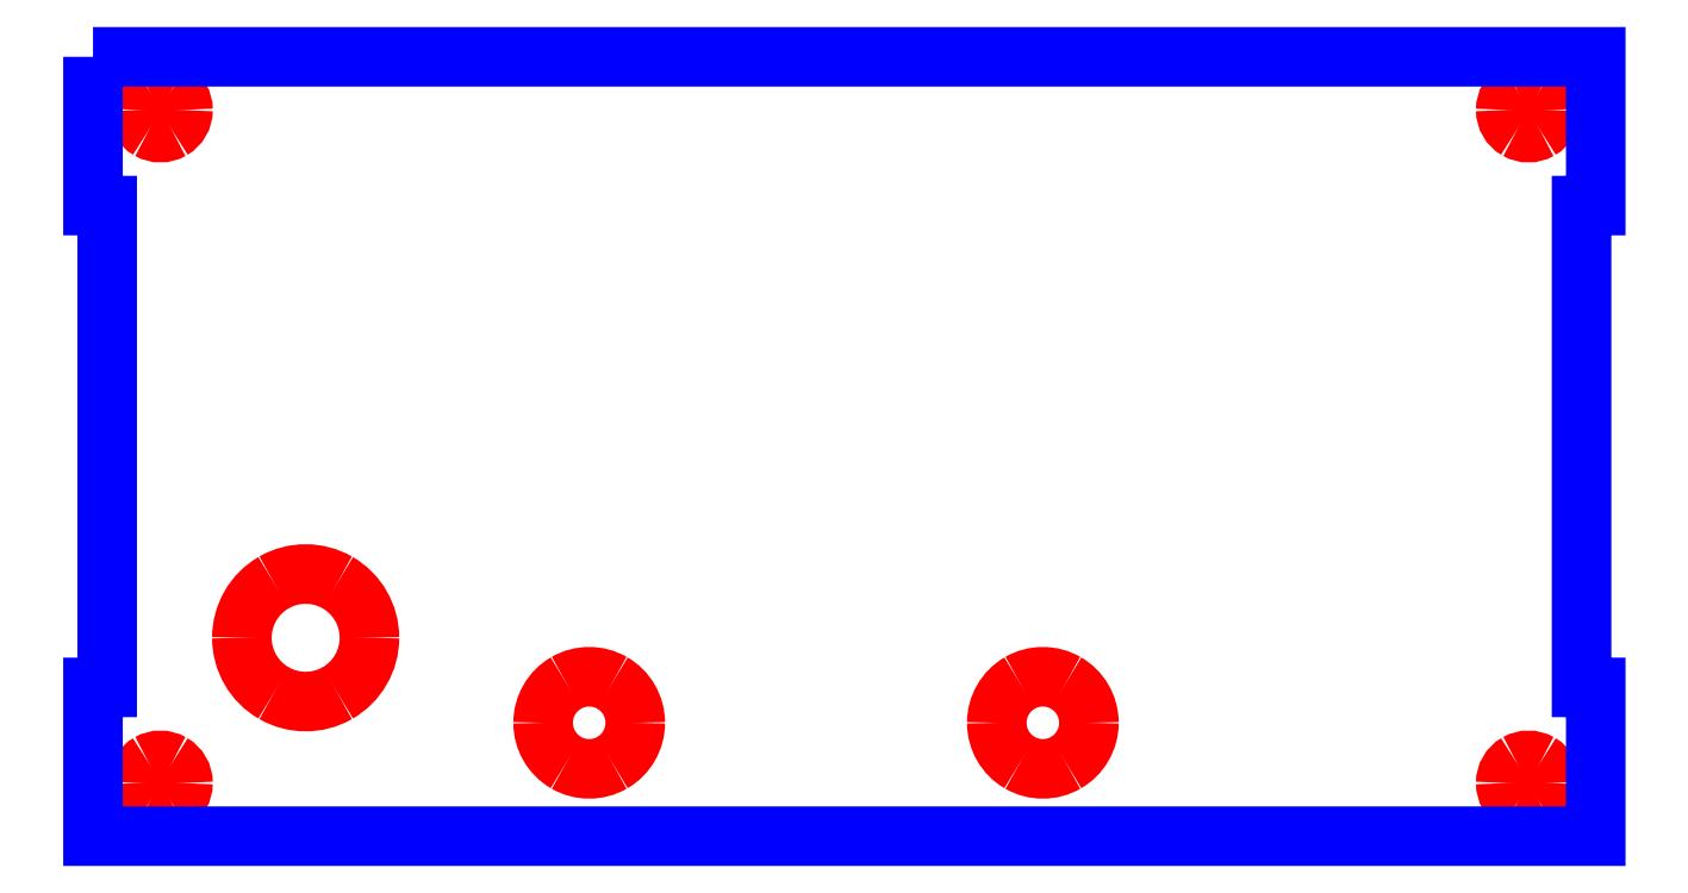
<metadata>
{"format":"dxf","ext":"dxf","renderer":"ezdxf+matplotlib","layout":"modelspace","background":"white","min_lineweight":24,"dpi":150}
</metadata>
<code>
0
SECTION
2
ENTITIES
0
SPLINE
8
Layer_1
70
8
71
3
72
8
73
4
74
0
40
0
40
0
40
0
40
0
40
1
40
1
40
1
40
1
10
1.829
20
14.5
30
0
10
1.829
20
14.66
30
0
10
1.743
20
14.81
30
0
10
1.604
20
14.89
30
0
0
SPLINE
8
Layer_1
70
8
71
3
72
8
73
4
74
0
40
0
40
0
40
0
40
0
40
1
40
1
40
1
40
1
10
1.604
20
14.89
30
0
10
1.464
20
14.97
30
0
10
1.292
20
14.97
30
0
10
1.152
20
14.89
30
0
0
SPLINE
8
Layer_1
70
8
71
3
72
8
73
4
74
0
40
0
40
0
40
0
40
0
40
1
40
1
40
1
40
1
10
1.152
20
14.89
30
0
10
1.012
20
14.81
30
0
10
0.9263
20
14.66
30
0
10
0.9263
20
14.5
30
0
0
SPLINE
8
Layer_1
70
8
71
3
72
8
73
4
74
0
40
0
40
0
40
0
40
0
40
1
40
1
40
1
40
1
10
0.9263
20
14.5
30
0
10
0.9263
20
14.34
30
0
10
1.012
20
14.19
30
0
10
1.152
20
14.11
30
0
0
SPLINE
8
Layer_1
70
8
71
3
72
8
73
4
74
0
40
0
40
0
40
0
40
0
40
1
40
1
40
1
40
1
10
1.152
20
14.11
30
0
10
1.292
20
14.03
30
0
10
1.464
20
14.03
30
0
10
1.604
20
14.11
30
0
0
SPLINE
8
Layer_1
70
8
71
3
72
8
73
4
74
0
40
0
40
0
40
0
40
0
40
1
40
1
40
1
40
1
10
1.604
20
14.11
30
0
10
1.743
20
14.19
30
0
10
1.829
20
14.34
30
0
10
1.829
20
14.5
30
0
0
SPLINE
8
Layer_1
70
8
71
3
72
8
73
4
74
0
40
0
40
0
40
0
40
0
40
1
40
1
40
1
40
1
10
29.06
20
14.5
30
0
10
29.06
20
14.66
30
0
10
28.98
20
14.81
30
0
10
28.84
20
14.89
30
0
0
SPLINE
8
Layer_1
70
8
71
3
72
8
73
4
74
0
40
0
40
0
40
0
40
0
40
1
40
1
40
1
40
1
10
28.84
20
14.89
30
0
10
28.7
20
14.97
30
0
10
28.53
20
14.97
30
0
10
28.39
20
14.89
30
0
0
SPLINE
8
Layer_1
70
8
71
3
72
8
73
4
74
0
40
0
40
0
40
0
40
0
40
1
40
1
40
1
40
1
10
28.39
20
14.89
30
0
10
28.25
20
14.81
30
0
10
28.16
20
14.66
30
0
10
28.16
20
14.5
30
0
0
SPLINE
8
Layer_1
70
8
71
3
72
8
73
4
74
0
40
0
40
0
40
0
40
0
40
1
40
1
40
1
40
1
10
28.16
20
14.5
30
0
10
28.16
20
14.34
30
0
10
28.25
20
14.19
30
0
10
28.39
20
14.11
30
0
0
SPLINE
8
Layer_1
70
8
71
3
72
8
73
4
74
0
40
0
40
0
40
0
40
0
40
1
40
1
40
1
40
1
10
28.39
20
14.11
30
0
10
28.53
20
14.03
30
0
10
28.7
20
14.03
30
0
10
28.84
20
14.11
30
0
0
SPLINE
8
Layer_1
70
8
71
3
72
8
73
4
74
0
40
0
40
0
40
0
40
0
40
1
40
1
40
1
40
1
10
28.84
20
14.11
30
0
10
28.98
20
14.19
30
0
10
29.06
20
14.34
30
0
10
29.06
20
14.5
30
0
0
LWPOLYLINE
8
Layer_1
90
2
70
1
10
1.829
20
14.5
30
0
10
1.829
20
14.5
30
0
0
SPLINE
8
Layer_1
70
8
71
3
72
8
73
4
74
0
40
0
40
0
40
0
40
0
40
1
40
1
40
1
40
1
10
29.06
20
1.096
30
0
10
29.06
20
1.257
30
0
10
28.98
20
1.406
30
0
10
28.84
20
1.487
30
0
0
SPLINE
8
Layer_1
70
8
71
3
72
8
73
4
74
0
40
0
40
0
40
0
40
0
40
1
40
1
40
1
40
1
10
28.84
20
1.487
30
0
10
28.7
20
1.568
30
0
10
28.53
20
1.568
30
0
10
28.39
20
1.487
30
0
0
SPLINE
8
Layer_1
70
8
71
3
72
8
73
4
74
0
40
0
40
0
40
0
40
0
40
1
40
1
40
1
40
1
10
28.39
20
1.487
30
0
10
28.25
20
1.406
30
0
10
28.16
20
1.257
30
0
10
28.16
20
1.096
30
0
0
SPLINE
8
Layer_1
70
8
71
3
72
8
73
4
74
0
40
0
40
0
40
0
40
0
40
1
40
1
40
1
40
1
10
28.16
20
1.096
30
0
10
28.16
20
0.9343
30
0
10
28.25
20
0.7851
30
0
10
28.39
20
0.7044
30
0
0
SPLINE
8
Layer_1
70
8
71
3
72
8
73
4
74
0
40
0
40
0
40
0
40
0
40
1
40
1
40
1
40
1
10
28.39
20
0.7044
30
0
10
28.53
20
0.6237
30
0
10
28.7
20
0.6237
30
0
10
28.84
20
0.7044
30
0
0
SPLINE
8
Layer_1
70
8
71
3
72
8
73
4
74
0
40
0
40
0
40
0
40
0
40
1
40
1
40
1
40
1
10
28.84
20
0.7044
30
0
10
28.98
20
0.7851
30
0
10
29.06
20
0.9343
30
0
10
29.06
20
1.096
30
0
0
LWPOLYLINE
8
Layer_1
90
2
70
1
10
29.06
20
14.5
30
0
10
29.06
20
14.5
30
0
0
SPLINE
8
Layer_1
70
8
71
3
72
8
73
4
74
0
40
0
40
0
40
0
40
0
40
1
40
1
40
1
40
1
10
1.829
20
1.096
30
0
10
1.829
20
1.257
30
0
10
1.743
20
1.406
30
0
10
1.604
20
1.487
30
0
0
SPLINE
8
Layer_1
70
8
71
3
72
8
73
4
74
0
40
0
40
0
40
0
40
0
40
1
40
1
40
1
40
1
10
1.604
20
1.487
30
0
10
1.464
20
1.567
30
0
10
1.292
20
1.567
30
0
10
1.152
20
1.487
30
0
0
SPLINE
8
Layer_1
70
8
71
3
72
8
73
4
74
0
40
0
40
0
40
0
40
0
40
1
40
1
40
1
40
1
10
1.152
20
1.487
30
0
10
1.012
20
1.406
30
0
10
0.9263
20
1.257
30
0
10
0.9263
20
1.096
30
0
0
SPLINE
8
Layer_1
70
8
71
3
72
8
73
4
74
0
40
0
40
0
40
0
40
0
40
1
40
1
40
1
40
1
10
0.9263
20
1.096
30
0
10
0.9263
20
0.9343
30
0
10
1.012
20
0.7853
30
0
10
1.152
20
0.7046
30
0
0
SPLINE
8
Layer_1
70
8
71
3
72
8
73
4
74
0
40
0
40
0
40
0
40
0
40
1
40
1
40
1
40
1
10
1.152
20
0.7046
30
0
10
1.292
20
0.6239
30
0
10
1.464
20
0.6239
30
0
10
1.604
20
0.7046
30
0
0
SPLINE
8
Layer_1
70
8
71
3
72
8
73
4
74
0
40
0
40
0
40
0
40
0
40
1
40
1
40
1
40
1
10
1.604
20
0.7046
30
0
10
1.743
20
0.7853
30
0
10
1.829
20
0.9343
30
0
10
1.829
20
1.096
30
0
0
LWPOLYLINE
8
Layer_1
90
2
70
1
10
29.06
20
1.096
30
0
10
29.06
20
1.096
30
0
0
LWPOLYLINE
8
Layer_1
90
2
70
1
10
1.829
20
1.096
30
0
10
1.829
20
1.096
30
0
0
SPLINE
8
Layer_1
70
8
71
3
72
8
73
4
74
0
40
0
40
0
40
0
40
0
40
1
40
1
40
1
40
1
10
5.541
20
3.988
30
0
10
5.541
20
4.442
30
0
10
5.299
20
4.862
30
0
10
4.906
20
5.089
30
0
0
SPLINE
8
Layer_1
70
8
71
3
72
8
73
4
74
0
40
0
40
0
40
0
40
0
40
1
40
1
40
1
40
1
10
4.906
20
5.089
30
0
10
4.513
20
5.316
30
0
10
4.029
20
5.316
30
0
10
3.636
20
5.089
30
0
0
SPLINE
8
Layer_1
70
8
71
3
72
8
73
4
74
0
40
0
40
0
40
0
40
0
40
1
40
1
40
1
40
1
10
3.636
20
5.089
30
0
10
3.243
20
4.862
30
0
10
3.001
20
4.442
30
0
10
3.001
20
3.988
30
0
0
SPLINE
8
Layer_1
70
8
71
3
72
8
73
4
74
0
40
0
40
0
40
0
40
0
40
1
40
1
40
1
40
1
10
3.001
20
3.988
30
0
10
3.001
20
3.535
30
0
10
3.243
20
3.115
30
0
10
3.636
20
2.888
30
0
0
SPLINE
8
Layer_1
70
8
71
3
72
8
73
4
74
0
40
0
40
0
40
0
40
0
40
1
40
1
40
1
40
1
10
3.636
20
2.888
30
0
10
4.029
20
2.661
30
0
10
4.513
20
2.661
30
0
10
4.906
20
2.888
30
0
0
SPLINE
8
Layer_1
70
8
71
3
72
8
73
4
74
0
40
0
40
0
40
0
40
0
40
1
40
1
40
1
40
1
10
4.906
20
2.888
30
0
10
5.299
20
3.115
30
0
10
5.541
20
3.535
30
0
10
5.541
20
3.988
30
0
0
LWPOLYLINE
8
Layer_1
90
13
70
1
10
0.03733
20
15.56
30
0
10
0.03733
20
12.6
30
0
10
0.3196
20
12.6
30
0
10
0.3196
20
3.001
30
0
10
0.03733
20
3.001
30
0
10
0.03733
20
0.03734
30
0
10
29.95
20
0.03734
30
0
10
29.95
20
3.001
30
0
10
29.67
20
3.001
30
0
10
29.67
20
12.6
30
0
10
29.95
20
12.6
30
0
10
29.95
20
15.56
30
0
10
0.03733
20
15.56
30
0
0
SPLINE
8
Layer_1
70
8
71
3
72
8
73
4
74
0
40
0
40
0
40
0
40
0
40
1
40
1
40
1
40
1
10
10.83
20
2.295
30
0
10
10.83
20
2.623
30
0
10
10.66
20
2.926
30
0
10
10.37
20
3.09
30
0
0
SPLINE
8
Layer_1
70
8
71
3
72
8
73
4
74
0
40
0
40
0
40
0
40
0
40
1
40
1
40
1
40
1
10
10.37
20
3.09
30
0
10
10.09
20
3.254
30
0
10
9.74
20
3.254
30
0
10
9.456
20
3.09
30
0
0
SPLINE
8
Layer_1
70
8
71
3
72
8
73
4
74
0
40
0
40
0
40
0
40
0
40
1
40
1
40
1
40
1
10
9.456
20
3.09
30
0
10
9.173
20
2.926
30
0
10
8.998
20
2.623
30
0
10
8.998
20
2.295
30
0
0
SPLINE
8
Layer_1
70
8
71
3
72
8
73
4
74
0
40
0
40
0
40
0
40
0
40
1
40
1
40
1
40
1
10
8.998
20
2.295
30
0
10
8.998
20
1.967
30
0
10
9.173
20
1.664
30
0
10
9.456
20
1.501
30
0
0
SPLINE
8
Layer_1
70
8
71
3
72
8
73
4
74
0
40
0
40
0
40
0
40
0
40
1
40
1
40
1
40
1
10
9.456
20
1.501
30
0
10
9.74
20
1.337
30
0
10
10.09
20
1.337
30
0
10
10.37
20
1.501
30
0
0
SPLINE
8
Layer_1
70
8
71
3
72
8
73
4
74
0
40
0
40
0
40
0
40
0
40
1
40
1
40
1
40
1
10
10.37
20
1.501
30
0
10
10.66
20
1.664
30
0
10
10.83
20
1.967
30
0
10
10.83
20
2.295
30
0
0
LWPOLYLINE
8
Layer_1
90
2
70
1
10
5.541
20
3.988
30
0
10
5.541
20
3.988
30
0
0
SPLINE
8
Layer_1
70
8
71
3
72
8
73
4
74
0
40
0
40
0
40
0
40
0
40
1
40
1
40
1
40
1
10
19.86
20
2.295
30
0
10
19.86
20
2.623
30
0
10
19.69
20
2.926
30
0
10
19.4
20
3.09
30
0
0
SPLINE
8
Layer_1
70
8
71
3
72
8
73
4
74
0
40
0
40
0
40
0
40
0
40
1
40
1
40
1
40
1
10
19.4
20
3.09
30
0
10
19.12
20
3.254
30
0
10
18.77
20
3.254
30
0
10
18.49
20
3.09
30
0
0
SPLINE
8
Layer_1
70
8
71
3
72
8
73
4
74
0
40
0
40
0
40
0
40
0
40
1
40
1
40
1
40
1
10
18.49
20
3.09
30
0
10
18.2
20
2.926
30
0
10
18.03
20
2.623
30
0
10
18.03
20
2.295
30
0
0
SPLINE
8
Layer_1
70
8
71
3
72
8
73
4
74
0
40
0
40
0
40
0
40
0
40
1
40
1
40
1
40
1
10
18.03
20
2.295
30
0
10
18.03
20
1.967
30
0
10
18.2
20
1.664
30
0
10
18.49
20
1.501
30
0
0
SPLINE
8
Layer_1
70
8
71
3
72
8
73
4
74
0
40
0
40
0
40
0
40
0
40
1
40
1
40
1
40
1
10
18.49
20
1.501
30
0
10
18.77
20
1.337
30
0
10
19.12
20
1.337
30
0
10
19.4
20
1.501
30
0
0
SPLINE
8
Layer_1
70
8
71
3
72
8
73
4
74
0
40
0
40
0
40
0
40
0
40
1
40
1
40
1
40
1
10
19.4
20
1.501
30
0
10
19.69
20
1.664
30
0
10
19.86
20
1.967
30
0
10
19.86
20
2.295
30
0
0
LWPOLYLINE
8
Layer_1
90
2
70
1
10
10.83
20
2.295
30
0
10
10.83
20
2.295
30
0
0
LWPOLYLINE
8
Layer_1
90
2
70
1
10
19.86
20
2.295
30
0
10
19.86
20
2.295
30
0
0
ENDSEC
0
EOF

</code>
